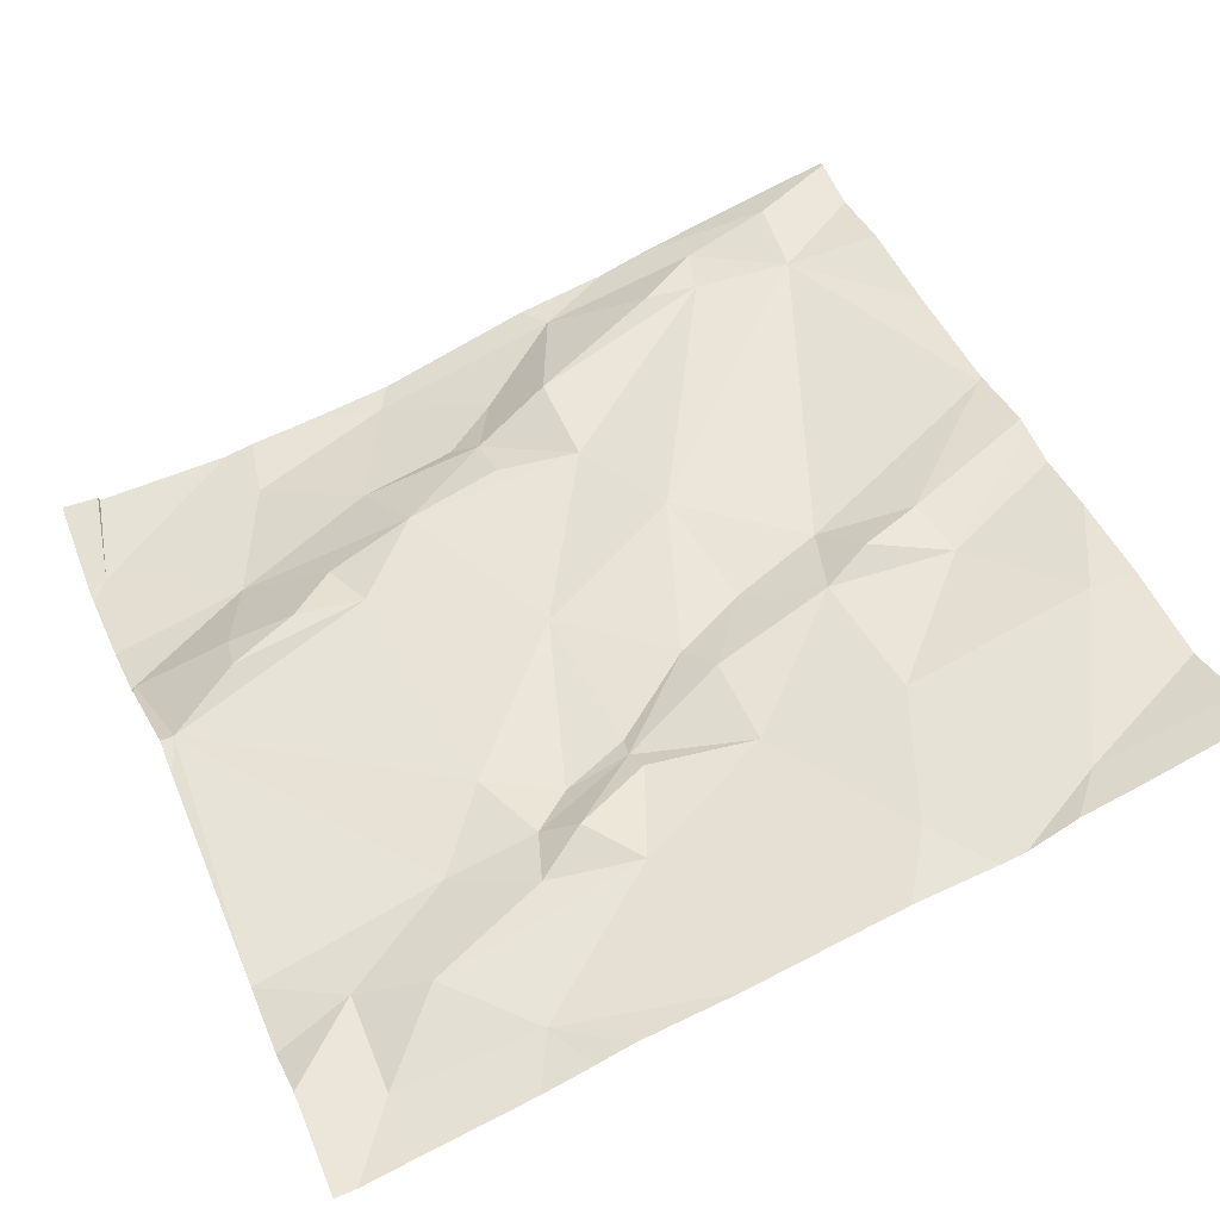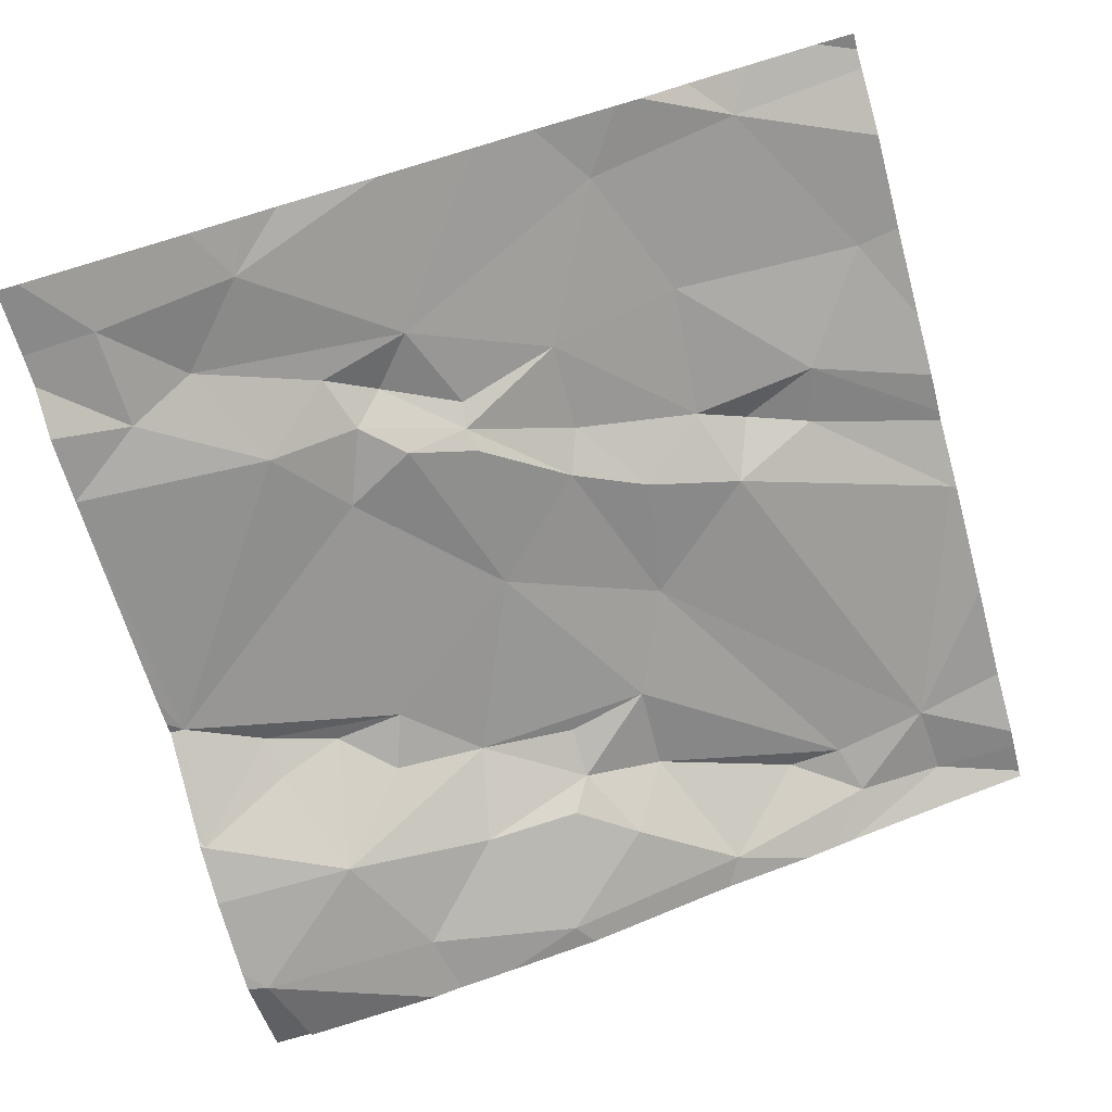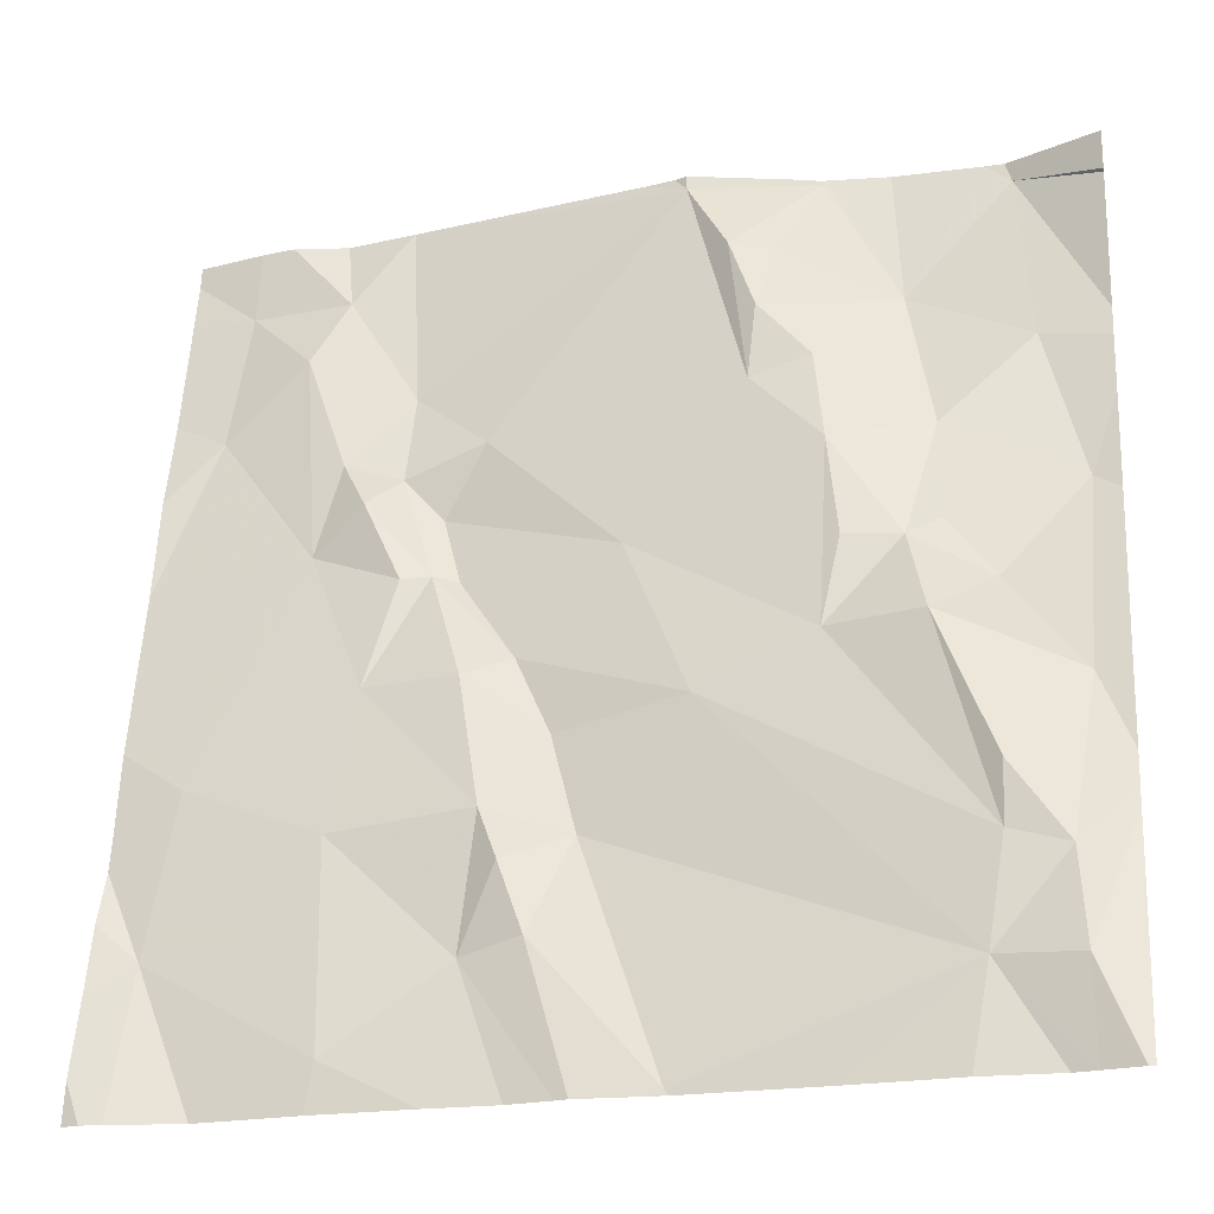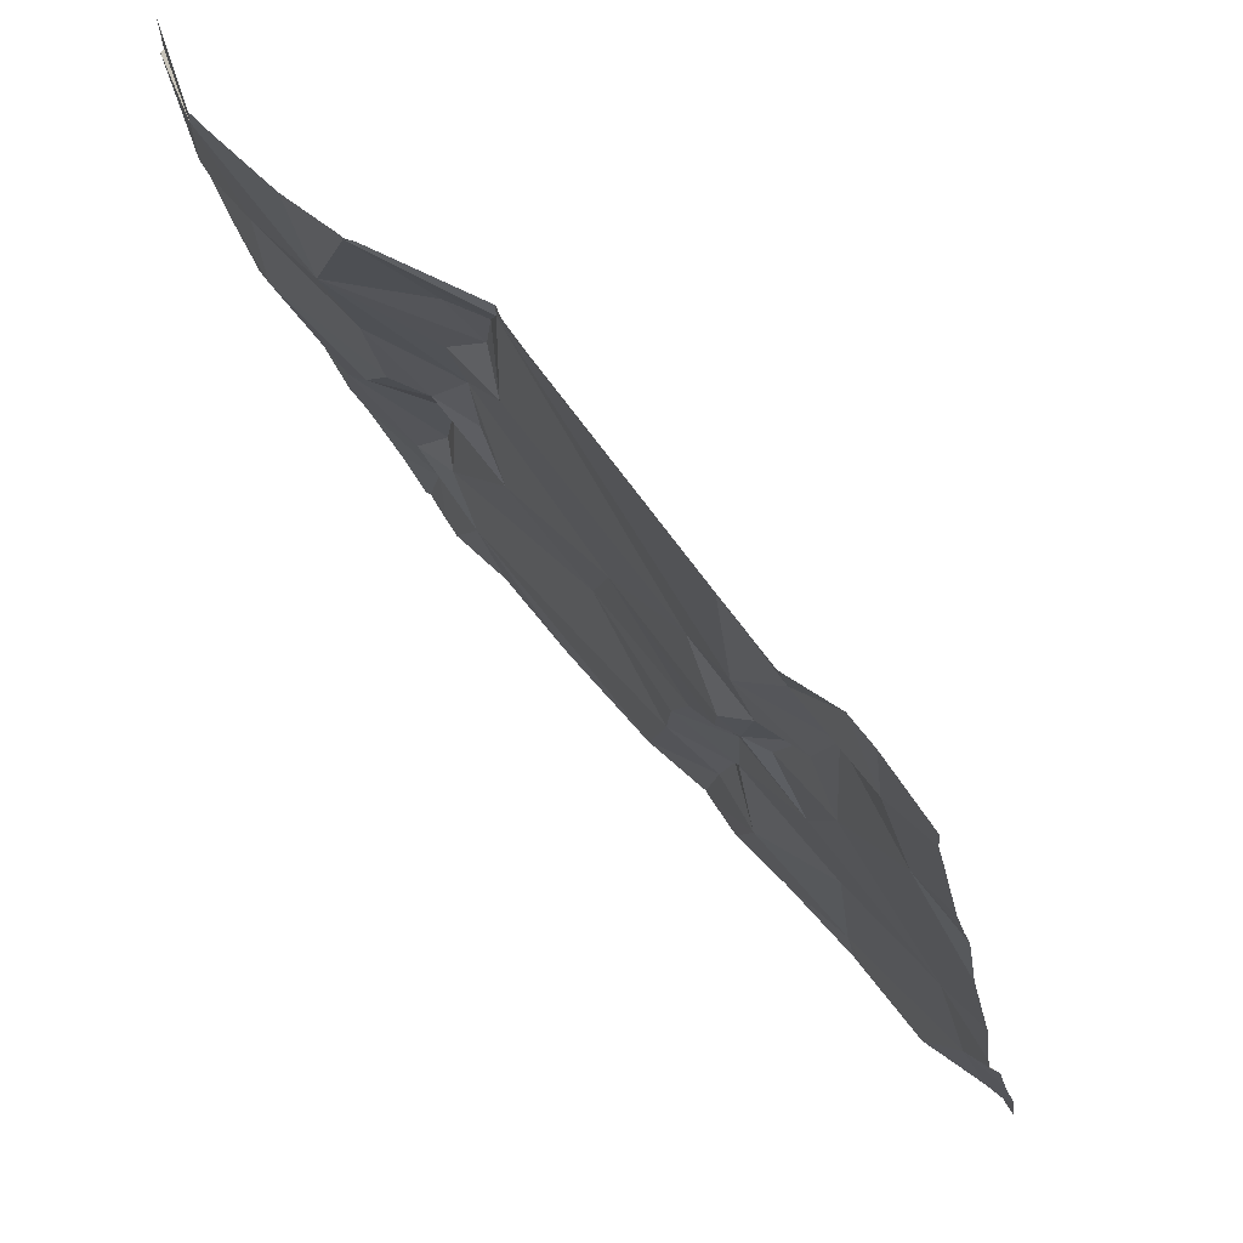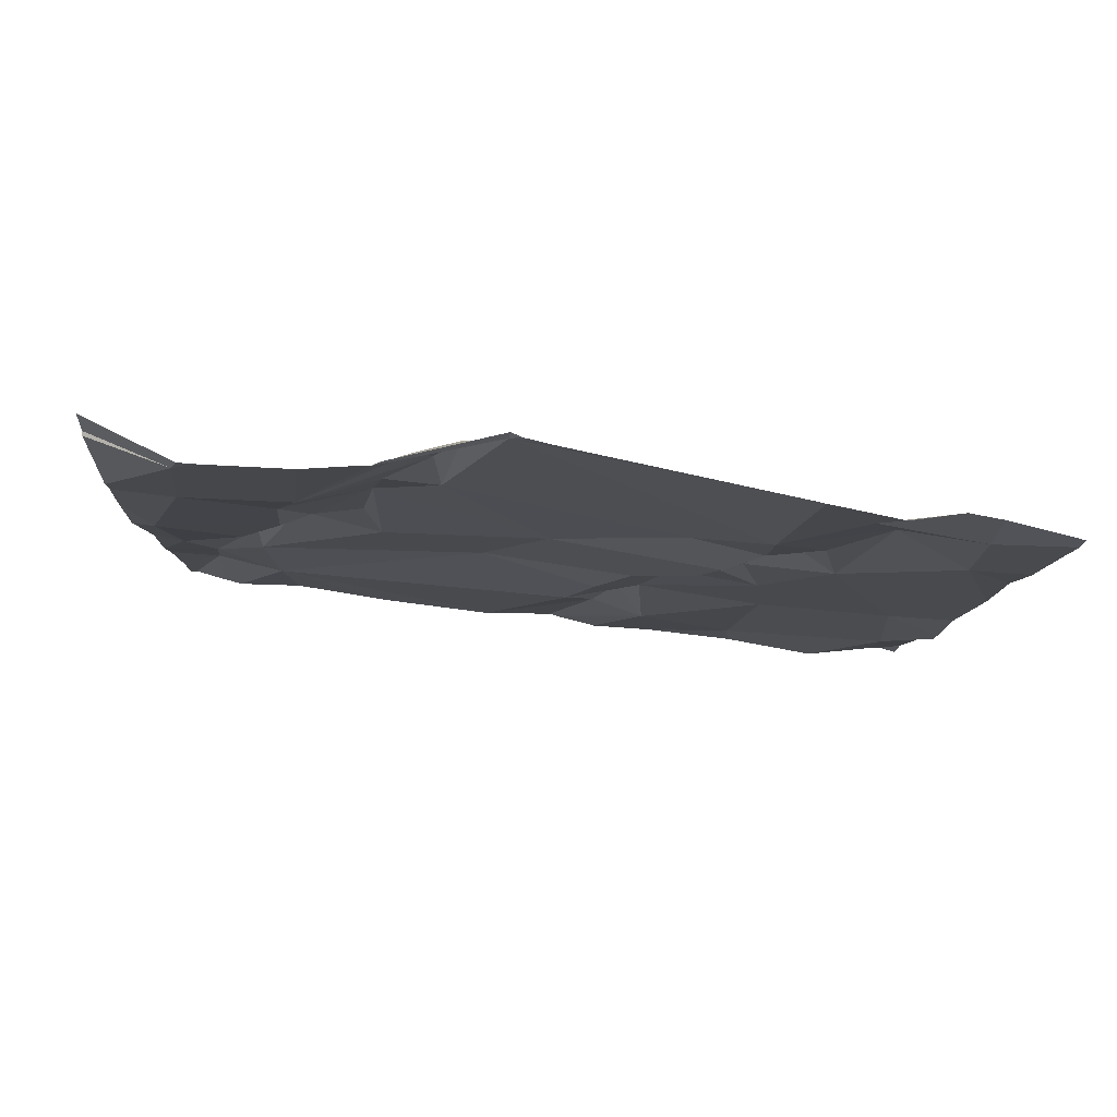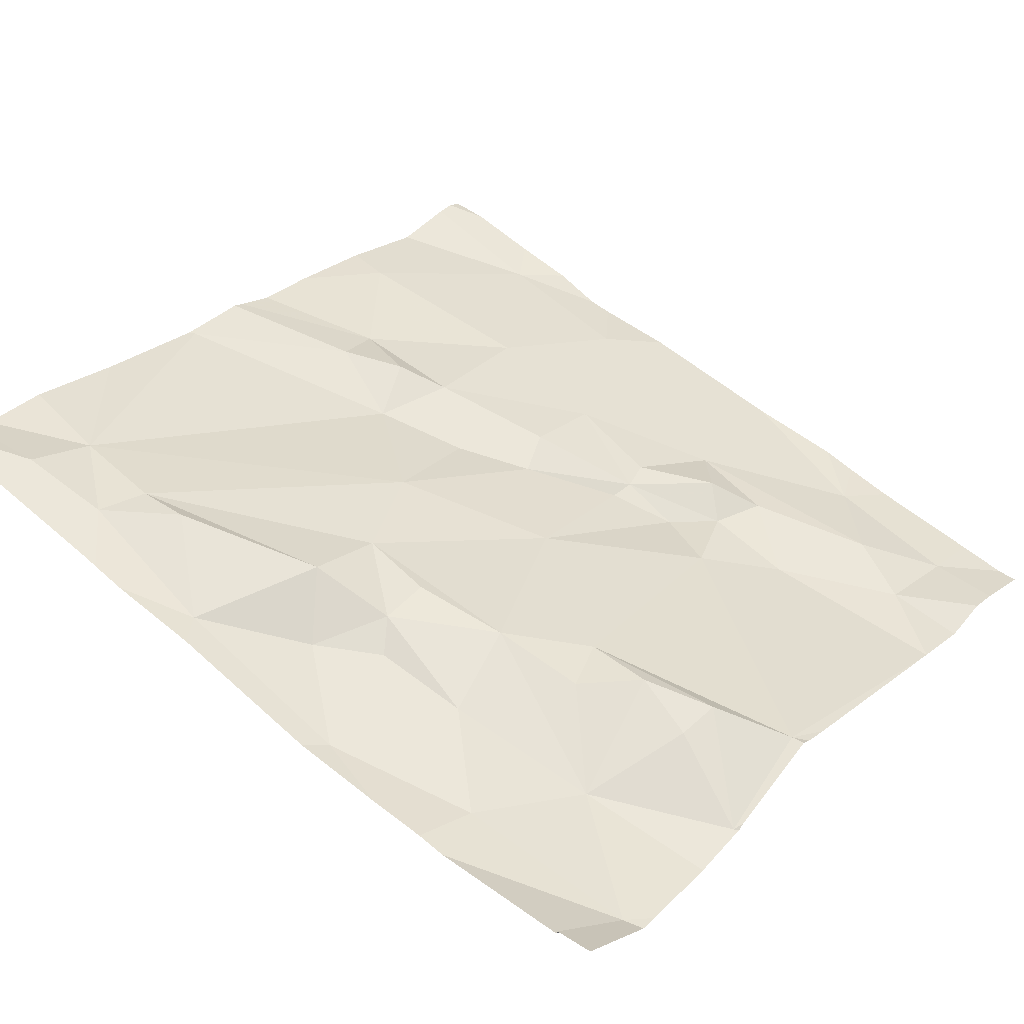
<metadata>
{"format":"obj","ext":"obj","renderer":"f3d","projection":"perspective","resolution":1024,"background":"white","views":[{"elev":40.2,"azim":-113.1,"up":"+Z"},{"elev":-75.0,"azim":-74.6,"up":"+Z"},{"elev":-19.6,"azim":11.7,"up":"+Y"},{"elev":59.0,"azim":-135.4,"up":"+Y"},{"elev":-22.7,"azim":177.5,"up":"+Z"},{"elev":36.8,"azim":128.2,"up":"+Z"}]}
</metadata>
<code>
v -103 230.3 499.5
v -103 230.5 499.5
v -102.9 230.4 499.5
v -102.5 230.5 499.6
v -102.4 230.5 499.5
v -102.5 230.4 499.6
v -102.7 230.6 499.5
v -102.2 230 499.7
v -102.9 230.6 499.5
v -102.2 230.6 499.5
v -102.2 230.6 499.5
v -103 230.6 499.4
v -102.5 230.4 499.6
v -102.5 230.3 499.6
v -102.7 230.2 499.6
v -102.6 230.6 499.5
v -102.7 230 499.6
v -102.8 229.9 499.7
v -102.8 230.1 499.6
v -102.5 230.6 499.5
v -103.1 229.8 499.6
v -102.9 230.1 499.6
v -102.9 230.2 499.6
v -103 230.2 499.6
v -102.9 230.3 499.6
v -102.9 230.2 499.6
v -102.9 229.9 499.6
v -102.9 230.3 499.5
v -102.8 230.2 499.6
v -102.8 230.1 499.6
v -102.6 230 499.7
v -102.7 229.9 499.6
v -102.5 230.1 499.7
v -102.6 230.5 499.6
v -102.5 230.2 499.6
v -103.1 230.4 499.5
v -102.9 229.7 499.7
v -103.1 230 499.6
v -102.8 229.9 499.7
v -102.8 229.8 499.7
v -102.7 229.8 499.7
v -102.2 230.4 499.6
v -102.2 230.3 499.6
v -102.2 229.9 499.7
v -102.8 230.3 499.5
v -102.9 230.3 499.5
v -103 230.5 499.5
v -102.2 230.6 499.5
v -103.1 230.5 499.5
v -102.6 230.6 499.5
v -102.2 230.2 499.6
v -102.5 230.6 499.5
v -102.5 230.4 499.6
v -102.5 230.6 499.5
v -102.3 229.8 499.7
v -103 230.6 499.5
v -102.6 229.7 499.7
v -102.3 229.9 499.7
v -102.4 230.1 499.7
v -102.2 230 499.7
v -102.2 229.7 499.8
v -102.7 229.7 499.7
v -102.3 229.9 499.7
v -102.3 229.9 499.7
v -102.4 230.2 499.6
v -102.3 230.6 499.5
v -102.8 229.7 499.7
v -102.3 230.1 499.6
v -102.7 229.7 499.7
v -103 229.7 499.7
v -102.3 229.8 499.8
v -102.7 229.7 499.7
v -102.5 230.6 499.5
v -102.2 230.2 499.6
v -102.4 230.2 499.6
v -102.4 230.3 499.6
v -102.3 230.4 499.6
v -103.1 229.7 499.7
v -102.9 230.6 499.5
v -102.9 230.6 499.5
v -103.2 229.7 499.7
v -103.2 230.2 499.5
v -103.2 230.3 499.5
v -103.2 230 499.6
v -103.2 229.9 499.6
v -103.2 230.5 499.4
v -103.2 230.4 499.5
v -103.2 230.1 499.6
v -103.2 230.3 499.5
v -103.2 230.6 499.4
v -103.2 229.8 499.6
v -103.2 229.9 499.6
v -103.2 229.8 499.6
v -102.2 230.4 499.6
v -102.2 229.9 499.7
v -102.2 229.9 499.7
v -102.2 229.8 499.7
v -102.6 229.7 499.7
v -102.5 229.7 499.7
v -102.6 229.7 499.7
v -102.9 229.7 499.7
v -103 229.7 499.7
v -102.2 229.7 499.8
v -102.2 229.7 499.8
v -102.3 229.7 499.8
v -102.4 229.7 499.8
v -103.1 229.7 499.7
v -103.2 229.7 499.7
v -102.2 229.7 499.8
v -103.1 230.6 499.5
v -102.6 230.6 499.5
v -102.2 230.6 499.5
v -102.3 230.6 499.5
v -102.3 230.6 499.5
v -102.3 230.6 499.5
v -102.4 230.6 499.5
v -103.1 230.6 499.4
v -103.2 230.6 499.4
f 2 1 3
f 5 4 6
f 95 71 97
f 14 13 15
f 18 17 19
f 113 66 114
f 22 19 23
f 25 24 26
f 18 22 27
f 15 28 29
f 30 15 29
f 31 17 32
f 14 15 33
f 31 33 15
f 4 34 6
f 31 15 30
f 30 29 23
f 33 35 14
f 13 6 34
f 17 30 19
f 24 22 26
f 24 1 2
f 36 24 2
f 23 26 22
f 19 30 23
f 32 17 18
f 37 27 38
f 18 39 32
f 69 40 72
f 18 19 22
f 32 39 41
f 27 22 38
f 100 57 69
f 112 10 11
f 26 23 25
f 45 3 46
f 46 28 45
f 13 45 15
f 47 3 80
f 36 49 86
f 80 50 79
f 40 18 27
f 24 25 1
f 23 29 28
f 46 25 23
f 25 46 1
f 3 1 46
f 34 50 13
f 28 46 23
f 2 3 47
f 34 4 52
f 50 52 20
f 50 34 52
f 4 5 52
f 6 13 53
f 3 45 50
f 45 28 15
f 31 30 17
f 24 36 82
f 2 49 36
f 94 77 43
f 99 55 98
f 45 13 50
f 49 2 47
f 49 47 56
f 40 37 67
f 55 31 32
f 40 41 39
f 40 39 18
f 21 37 38
f 55 57 98
f 55 32 57
f 57 41 69
f 41 57 32
f 111 50 16
f 37 21 70
f 10 66 48
f 81 21 93
f 21 38 85
f 42 66 77
f 37 40 27
f 84 24 88
f 38 22 24
f 110 49 56
f 59 58 60
f 63 55 64
f 33 59 65
f 60 68 59
f 98 57 100
f 58 64 60
f 75 74 76
f 76 77 5
f 74 60 8
f 14 53 13
f 68 75 65
f 65 35 33
f 68 60 74
f 59 68 65
f 5 53 14
f 65 76 14
f 14 35 65
f 65 75 76
f 75 68 74
f 58 63 64
f 63 58 59
f 59 33 63
f 33 31 63
f 54 5 116
f 56 47 12
f 62 40 67
f 66 10 112
f 14 76 5
f 5 6 53
f 74 77 76
f 77 74 43
f 42 77 94
f 5 66 113
f 5 77 66
f 55 71 64
f 64 71 95
f 67 37 101
f 104 55 105
f 44 64 96
f 55 63 31
f 7 50 111
f 12 47 9
f 78 81 107
f 82 36 83
f 61 71 104
f 48 66 42
f 83 36 89
f 72 40 62
f 84 38 24
f 85 38 84
f 43 74 51
f 86 49 90
f 87 36 86
f 51 74 8
f 88 24 82
f 16 50 20
f 89 36 87
f 20 52 73
f 69 41 40
f 90 49 110
f 44 60 64
f 91 21 92
f 70 21 78
f 92 21 85
f 8 60 44
f 93 21 91
f 96 64 95
f 78 21 81
f 54 52 5
f 97 71 103
f 101 37 102
f 73 52 54
f 102 37 70
f 103 71 61
f 79 50 7
f 104 71 55
f 105 55 106
f 9 47 80
f 106 55 99
f 80 3 50
f 107 81 108
f 109 97 103
f 114 66 115
f 115 66 112
f 116 5 113
f 117 90 110
f 118 90 117

</code>
